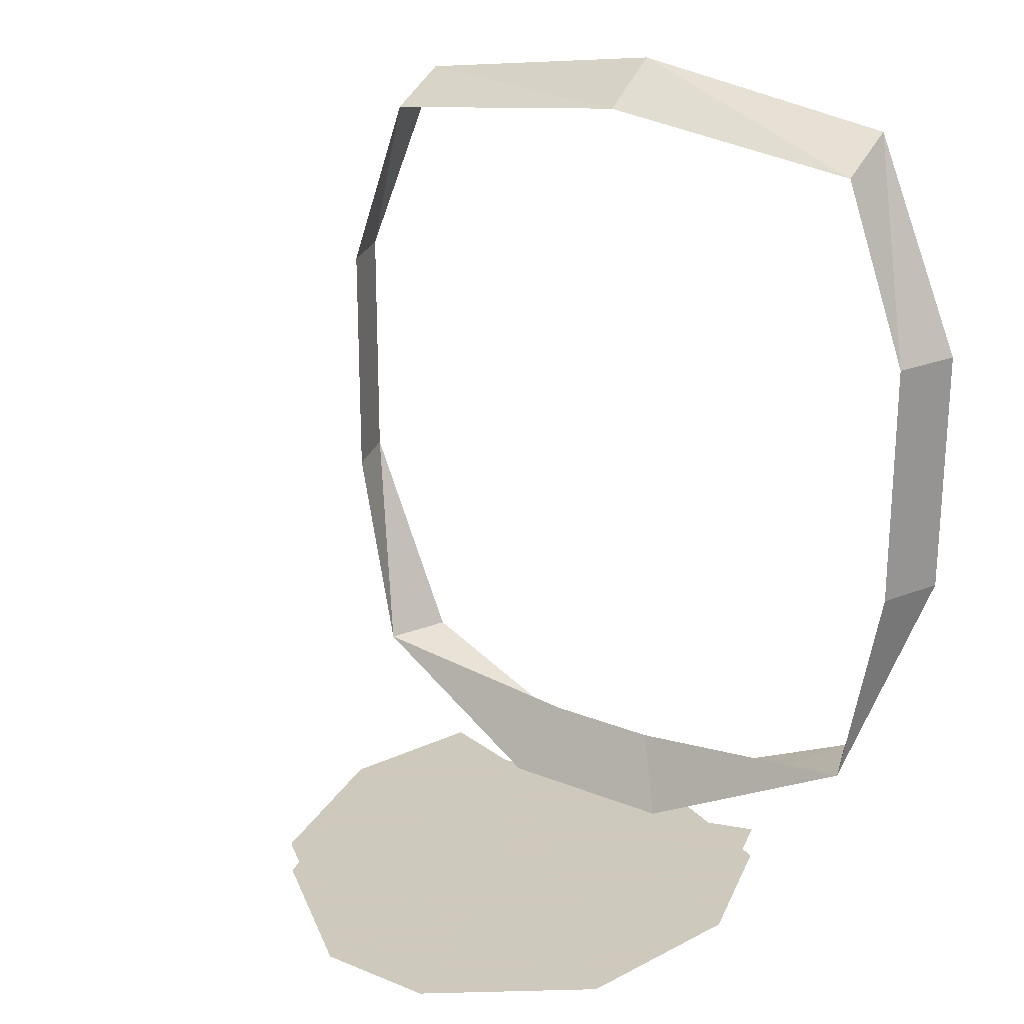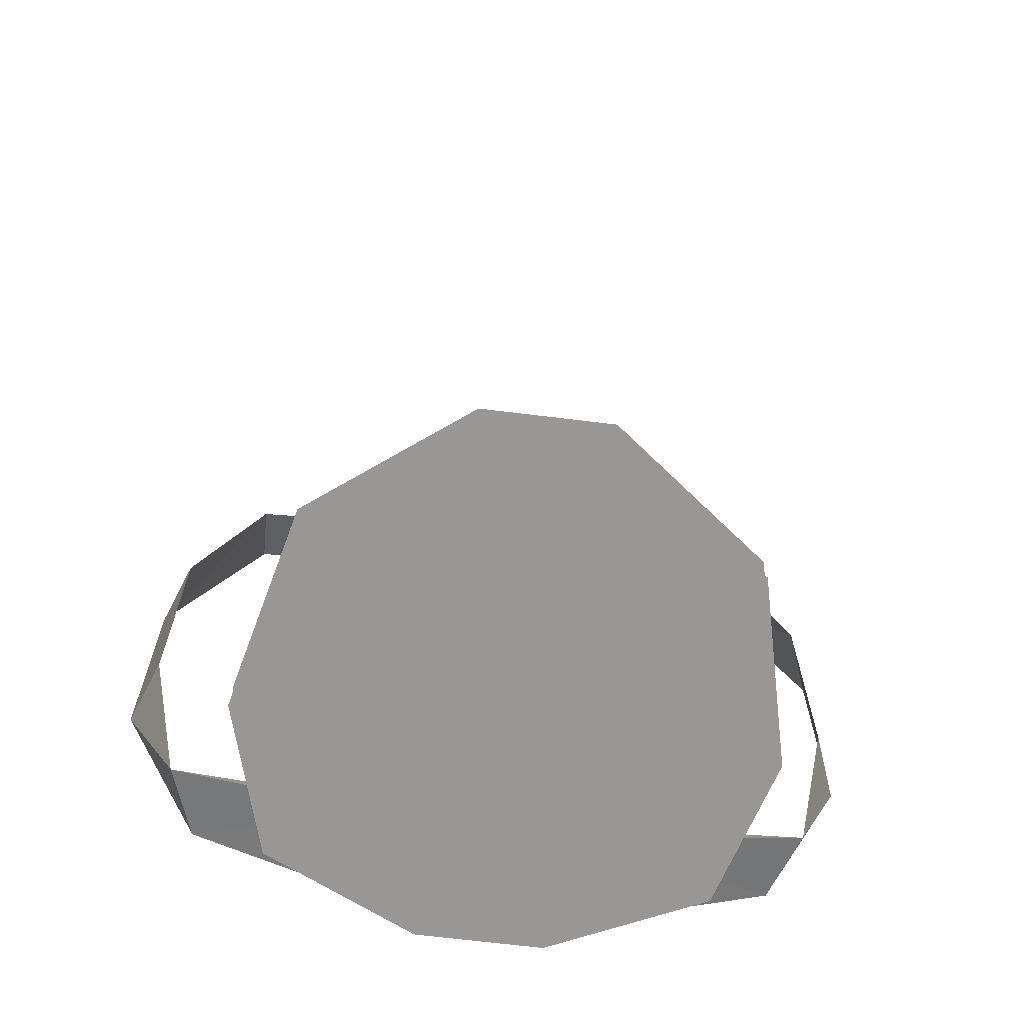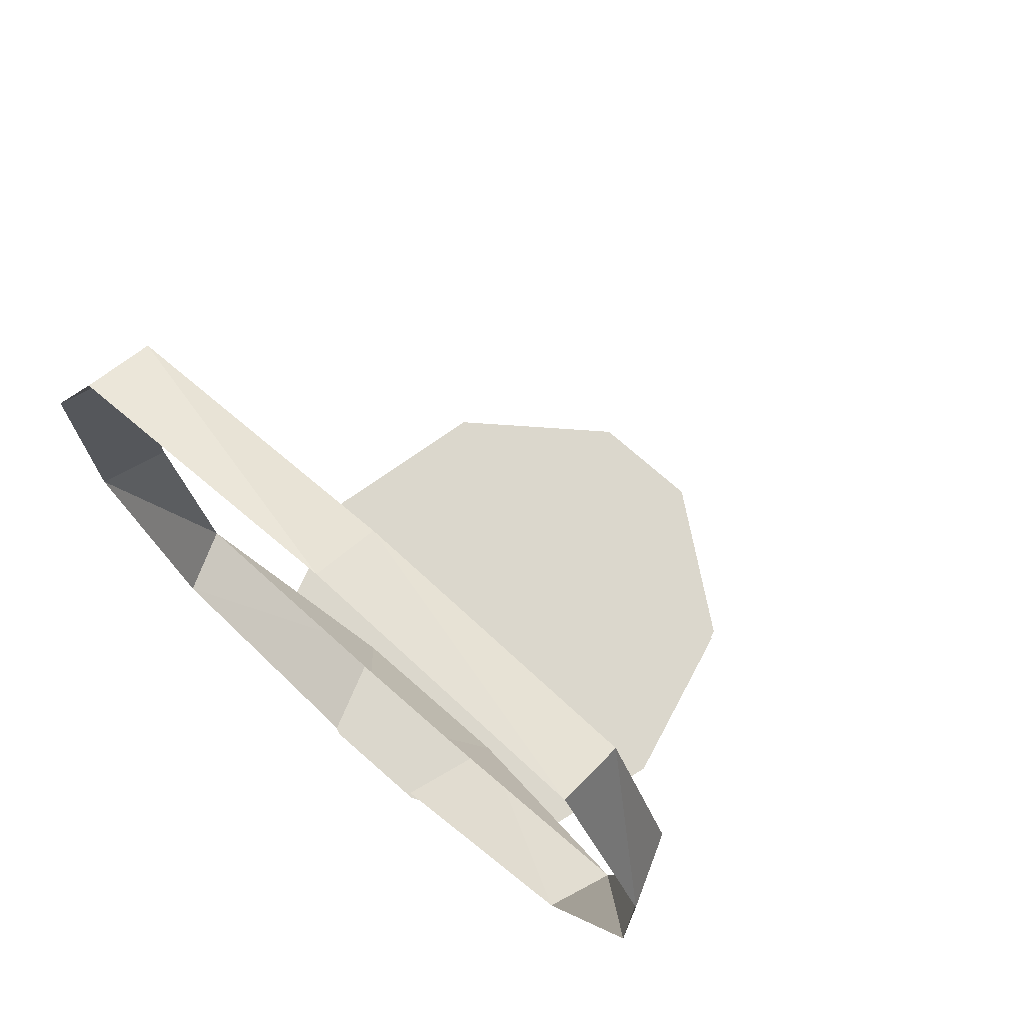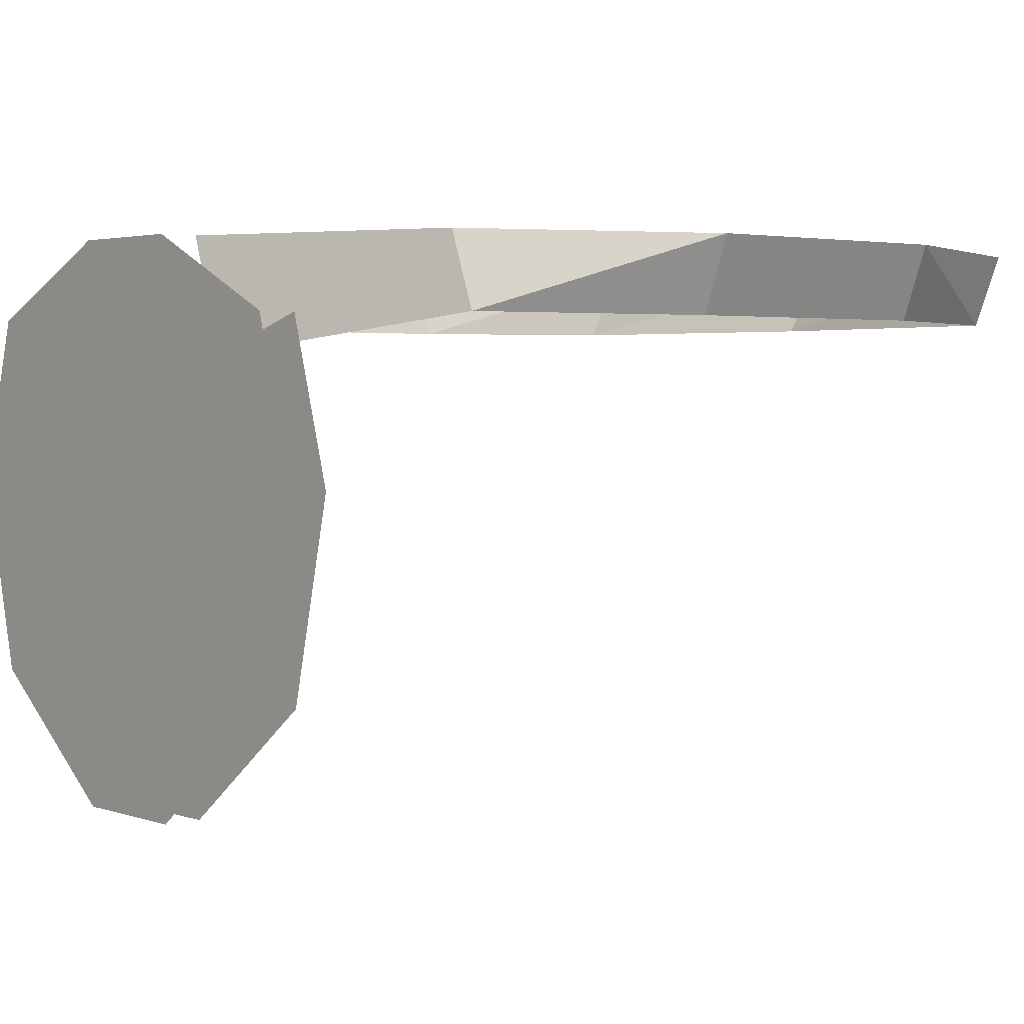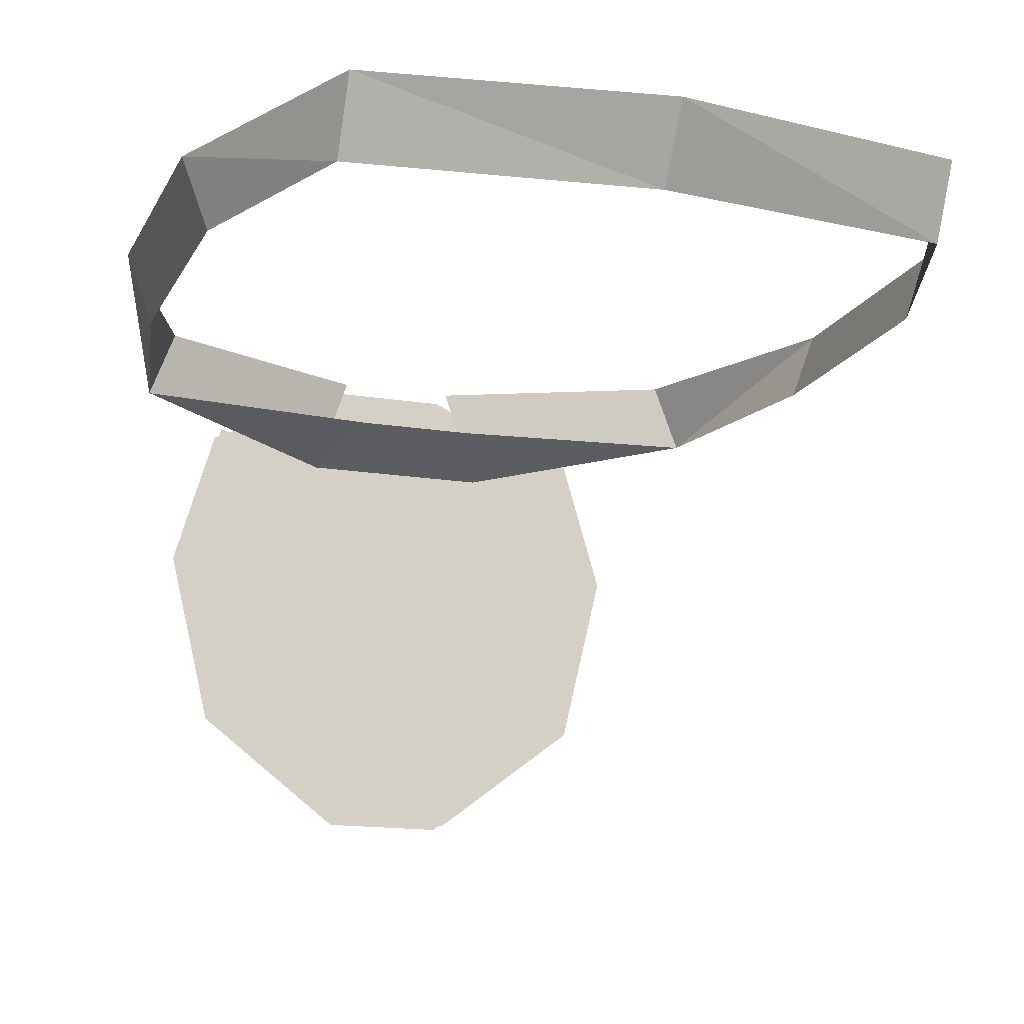
<metadata>
{"format":"obj","ext":"obj","renderer":"f3d","projection":"perspective","resolution":1024,"background":"white","views":[{"elev":22.6,"azim":34.9,"up":"+Z"},{"elev":-68.2,"azim":-7.0,"up":"+Z"},{"elev":73.1,"azim":-138.6,"up":"+Z"},{"elev":2.8,"azim":-130.3,"up":"+Y"},{"elev":-15.4,"azim":-19.3,"up":"+Y"}]}
</metadata>
<code>
v 0 -0.5234 -0.4375
v 0.1875 -0.6875 -0.4375
v 0.2266 -0.5234 -0.4375
v 0.1875 -0.3906 -0.4375
v 0.08594 -0.4219 -0.4375
v -0.08594 -0.4219 -0.4375
v -0.1875 -0.3906 -0.4375
v -0.2266 -0.5234 -0.4375
v -0.1875 -0.6875 -0.4375
v -0.05469 -0.7891 -0.4375
v 0.05469 -0.7891 -0.4375
v 0 -0.5234 -0.4688
v 0.2266 -0.5234 -0.4688
v 0.1875 -0.6875 -0.4688
v 0.05469 -0.7891 -0.4688
v -0.05469 -0.7891 -0.4688
v -0.1875 -0.6875 -0.4688
v -0.2266 -0.5234 -0.4688
v -0.1875 -0.3906 -0.4688
v -0.05469 -0.3281 -0.4688
v 0.05469 -0.3281 -0.4688
v 0.1875 -0.3906 -0.4688
v 0.3203 -0.3906 -0.1406
v 0.3438 -0.3281 -0.1406
v 0.3438 -0.3281 0.09375
v 0.3203 -0.3906 0.09375
v 0.2578 -0.3281 0.2969
v 0.2578 -0.3906 0.2656
v 0 -0.3281 0.3359
v 0 -0.3906 0.2969
v -0.2578 -0.3281 0.2969
v -0.2578 -0.3906 0.2656
v -0.3438 -0.3281 0.09375
v -0.3203 -0.3906 0.09375
v -0.3203 -0.3906 -0.1406
v -0.3438 -0.3281 -0.1406
v -0.2812 -0.3906 -0.3438
v -0.2578 -0.3281 -0.3438
v -0.05469 -0.3906 -0.3672
v 0.05469 -0.3906 -0.3672
v 0.2812 -0.3906 -0.3438
v 0.2578 -0.3281 -0.3438
v 0.05469 -0.3281 -0.4375
v -0.05469 -0.3281 -0.4375
v 0.03125 -0.5547 -0.4688
v -0.03125 -0.5547 -0.4688
v -0.03125 -0.4922 -0.4688
v 0.03125 -0.4922 -0.4688
f 1 2 3
f 1 3 4
f 1 4 5
f 1 5 6
f 1 6 7
f 1 7 8
f 1 8 9
f 1 9 10
f 1 10 11
f 1 11 2
f 12 13 14
f 12 14 15
f 12 15 16
f 12 16 17
f 12 17 18
f 12 18 19
f 12 19 20
f 12 20 21
f 12 21 22
f 12 22 13
f 23 24 25
f 23 25 26
f 26 25 27
f 26 27 28
f 28 27 29
f 28 29 30
f 30 29 31
f 30 31 32
f 32 31 33
f 32 33 34
f 34 33 35
f 35 33 36
f 35 36 37
f 37 36 38
f 37 38 6
f 37 6 39
f 39 6 40
f 40 6 5
f 40 5 41
f 41 5 42
f 41 42 24
f 41 24 23
f 5 43 42
f 38 44 6
f 12 45 46
f 12 46 47
f 12 47 48
f 12 48 45

</code>
